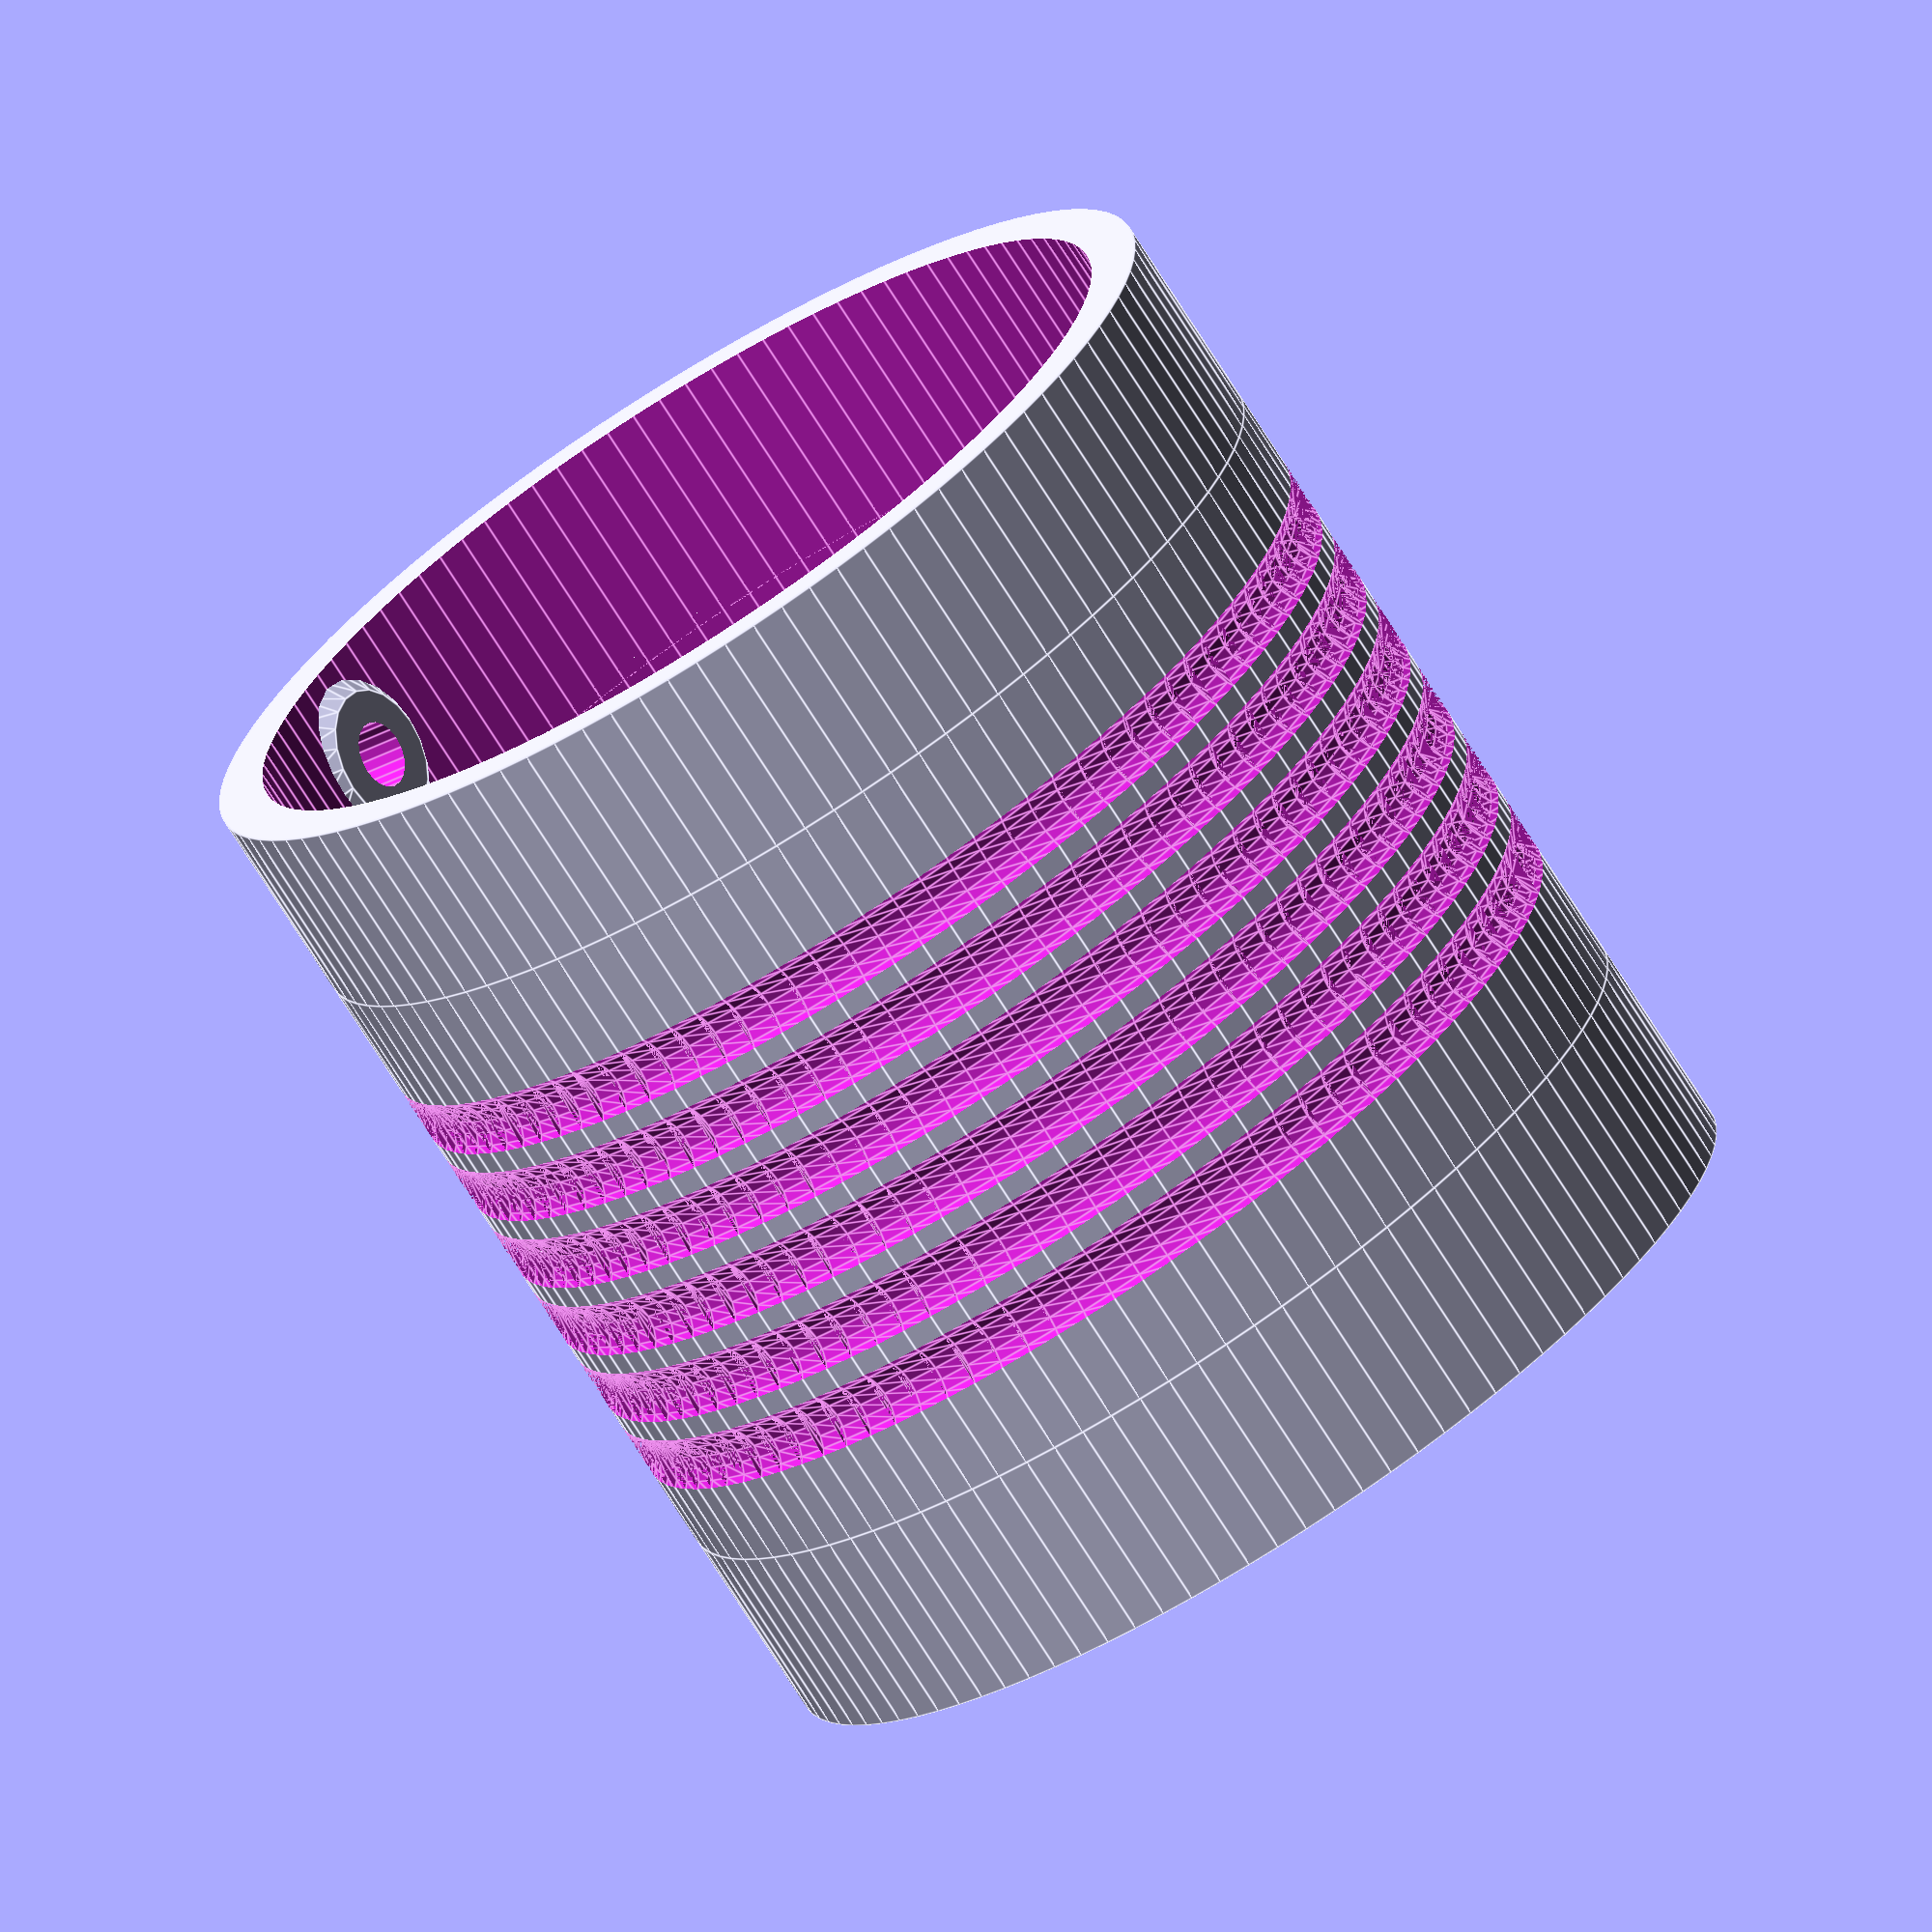
<openscad>
/*
 * The official home for these files is https://github.com/SmittyHalibut/coax-trap-form
 *
 * A form for a coax trap, to make a trap dipole
 * Electrical design from the 2015 ARRL Antenna Handbook 
 * page 10-15, section 10.2.2, "Five Band W3DZZ Trap Antenna"
 * The idea is a trap resonant at 7.2MHz, which natively builds a 40/80m
 * antenna. But the series capacitance in the trap allows the total antenna
 * length to resonate at 20, 15, and 10m as well, at higher harmonics.
 * The idea being a 5 band antenna with only a single pair of traps.
 * 
 * The book shows two designs, depending on which diagram you look at:
 * 1: Traps: 60pF, 8.2uH, 22' outer wire length
 * 2: Traps: 100pF, 4.9uH, 21' outer wire length
 * Both have 32' inner length, and are fed with 75ohm.
 * 
 * My goal is to make these traps using the coax trap design discussed
 * later in the chapter.
 * 
 * Using: https://www.qsl.net/ve6yp/coaxtrap.zip coax trap calculator, 
 * and C/ft numbers for coax I had on hand (RG8/X and RG58), I wasn't
 * able to make a coax trap with the values above; all common coax has
 * too much C/ft to get down to 100pF.  The best I could do was with my 
 * RG8/X, down to 137pF and 3.575uH, 6.25 turn on a 3.1in form.
 * 
 * This is that form, with holes in the right places for coax and attachments.
 * Printed vertically like a tower, THIS WILL NOT BE STRUCTURAL! 
 * My intention is to feed the antenna wire through a nylon rope so the 
 * rope is tensioned, but the wire is not.  The trap structure will just be loosely
 * hanging from the wire ends that stick out from the rope an inch or two.
 */
 
// What are the parameters of the form for your particular trap?
// Calculator: https://www.qsl.net/ve6yp/coaxtrap.zip
form_diameter_in = 3.1;
num_turns = 6.25;

// What Coax are you using?
// RG8/X, LMR240 = 0.242
// RG58, LMR195 = 0.195
coax_diameter_in = 0.242;

// What size bolt are you using to attach to the antenna? 
// Oversize by ~10%; 3D printing isn't that precise, and OpenSCAD models circles with lines
// on the INSIDE of the circle, so the actual dimention is smaller than you think.
// No 10-24 = 0.200
bolt_diameter_in = 0.200;

// How thick do you need the form to be?  Thicker is stronger, but is heavier and takes
// more material.  I find .150" to be pretty good, but adjust as you need.
form_thickness_in = .150;
 
// Derived dimensions; you shouldn't need to change these:
in2mm = 25.4;
form_diameter = form_diameter_in * in2mm;
coax_diameter = coax_diameter_in * in2mm;
bolt_diameter = bolt_diameter_in * in2mm;
form_thickness = form_thickness_in * in2mm;

coax_radius = coax_diameter/2;
coax_turns_height = coax_diameter * num_turns;
coax_turns_angle = num_turns * 360;
trap_length = coax_turns_height + coax_diameter*2;  // One diameter on either side for "slack"
extra_length = bolt_diameter*3;  // Additional form length on either side of the coil
bolt_surface_radius = bolt_diameter; 
bolt_surface_height = form_thickness*2;
total_body_length = trap_length + extra_length*2;

// Form is 1mm radius bigger than specified, so when we scoop out 1mm of turn for the
// coax, we're back to the desired diameter
form_radius = form_diameter/2;
form_radius_actual = form_radius + 1;

 
// Main form Body
difference() {
    cylinder(h=trap_length, r=form_radius_actual, center=false, $fn=100);
    // Take out the center core
    translate([0, 0, -1]) cylinder(h=trap_length+2, r=form_radius_actual-form_thickness, center=false, $fn=100);
    // Entry hole, at 0 degrees
    translate([form_radius, 0, coax_diameter]) {
        rotate(a=90, v=[0, 1, 0]) cylinder(h=form_thickness*2, d=coax_diameter*1.1, center=true, $fn=20);
        // Rounding the corners for coax bending into the inside.
        translate([-coax_radius*1.1, coax_radius*2, 0]) rotate(a=-90, v=[0, 0, 1])
            helix_extrude(angle=90, height=0, $fn=20) translate([coax_radius*2.0, 0, 0]) circle(r=coax_radius, $fn=20);
    }

    // Entry hole, at num_turns degrees
    rotate(a=num_turns*360, v=[0, 0, 1]) translate([form_radius, 0, coax_turns_height + coax_diameter]) {
        rotate(a=90, v=[0, 1, 0]) cylinder(h=form_thickness*2, d=coax_diameter*1.1, center=true, $fn=20);
        // Rounding the corners for coax bending into the inside.
        translate([-coax_radius*1.1, -coax_radius*2, 0]) 
            helix_extrude(angle=90, height=0, $fn=20) translate([coax_radius*2.0, 0, 0]) circle(r=coax_radius, $fn=20);
    }
    
    // Coax troff
    // Using built-in linear extrude; doesn't work. :-(
    //translate([0, 0, coax_diameter])
    //   #linear_extrude(height = coax_turns_height, center=false, convexity=10, twist = 360*num_turns, $fn=100) 
    //       translate([form_radius + coax_diameter/2, 0, 0])
    //           circle(r=coax_diameter/2);
    
    // Using occamsshavingkit code from github. Works, but doesn't render?
    //$fn=50;
    //coax = he_rotate([90, 0, 0], he_translate([form_radius+coax_radius, 0, 0], he_circle(coax_diameter)));
    //translate([0, 0, coax_diameter])
    //    helix_extrude(shape=coax, pitch=coax_diameter, rotations=num_turns);
    
    // Using thingiverse code
    translate([0, 0, coax_diameter])
        helix_extrude(angle=coax_turns_angle, height=coax_turns_height, $fn=100)
           translate([form_radius + coax_radius, 0, 0])
               circle(r=coax_radius, $fn=20);
               
    
    
}
// Extra bit on top
translate([0, 0, trap_length]) {
    difference() {
        union() {
            difference() {
                cylinder(h=extra_length, r=form_radius_actual, center=false, $fn=100);
                // Take out the center core
                translate([0, 0, -1]) cylinder(h=extra_length+2, r=form_radius_actual-form_thickness, center=false, $fn=100);
            }
            rotate(a=num_turns*360, v=[0, 0, 1]) {
                // Bolt surface, outside
                translate([form_radius_actual, 0, bolt_diameter*1.5]) rotate(a=90, v=[0, 1, 0])
                    cylinder(h=form_thickness/2, d2=bolt_diameter*2, d1=bolt_diameter*3, center=true, $fn=20);
                // Bold surface, inside
                translate([form_radius_actual-form_thickness, 0, bolt_diameter*1.5]) rotate(a=90, v=[0, 1, 0])
                    cylinder(h=form_thickness/2, d1=bolt_diameter*2, d2=bolt_diameter*3, center=true, $fn=20);
            }
        }
        // Mount hole for hardware
        rotate(a=num_turns*360, v=[0, 0, 1])
            translate([form_radius-form_thickness/2, 0, bolt_diameter*1.5]) rotate(a=90, v=[0, 1, 0])
                cylinder(h=bolt_surface_height*2, d=bolt_diameter, center=true, $fn=20);
    }
        
}

// ...and on bottom
translate([0, 0, -extra_length]) {
    difference() {
        union() {
            difference () {
                cylinder(h=extra_length, r=form_radius_actual, center=false, $fn=100);
                // Take out the center core
                translate([0, 0, -1]) cylinder(h=extra_length+2, r=form_radius_actual-form_thickness, center=false, $fn=100);
            }
            // Bolt surface, outside
            translate([form_radius_actual, 0, bolt_diameter*1.5]) rotate(a=90, v=[0, 1, 0])
                cylinder(h=form_thickness/2, d2=bolt_diameter*2, d1=bolt_diameter*3, center=true, $fn=20);
            // Bold surface, inside
            translate([form_radius_actual-form_thickness, 0, bolt_diameter*1.5]) rotate(a=90, v=[0, 1, 0])
                cylinder(h=form_thickness/2, d1=bolt_diameter*2, d2=bolt_diameter*3, center=true, $fn=20);
            
        }
        // Mount hole for hardware
        translate([form_radius-form_thickness/2, 0, bolt_diameter*1.5]) rotate(a=90, v=[0, 1, 0])
            cylinder(h=bolt_surface_height*2, d=bolt_diameter, center=true, $fn=20);
    }
        
}


// The following code is from https://www.thingiverse.com/thing:2200395
// Yes, code on thingiverse. I had never see it either.
 module helix_extrude(angle=360, height=100) {
        precision = $fn ? $fn : 24;

        // Thickness of polygon used to create an helix segment
        epsilon = 0.001;

        // Number of segments to create.
        //   I reversed ingenering rotate_extrude
        //   to provide a very similar behaviour.
        nbSegments = floor(abs(angle * precision / 360));

        module helix_segment() {
                // The segment is "render" (cached) to save (a lot of) CPU cycles.
                render() {
                        // NOTE: hull() doesn't work on 2D polygon in a 3D space.
                        //   The polygon needs to be extrude into a 3D shape
                        //   before performing the hull() operation.
                        //   To work around that problem, we create extremely
                        //   thin shape (using linear_extrude) which represent
                        //   our 2D polygon.
                        hull() {
                                rotate([90, 0, 0])
                                        linear_extrude(height=epsilon) children();

                                translate([0, 0, height / nbSegments])
                                        rotate([90, 0, angle / nbSegments])
                                                linear_extrude(height=epsilon) children();
                        }
                }
        }

        union() {
                for (a = [0:nbSegments-1])
                        translate([0, 0, height / nbSegments * a])
                                rotate([0, 0, angle / nbSegments * a])
                                        helix_segment() children();
        }
}

</openscad>
<views>
elev=254.0 azim=120.0 roll=147.7 proj=o view=edges
</views>
